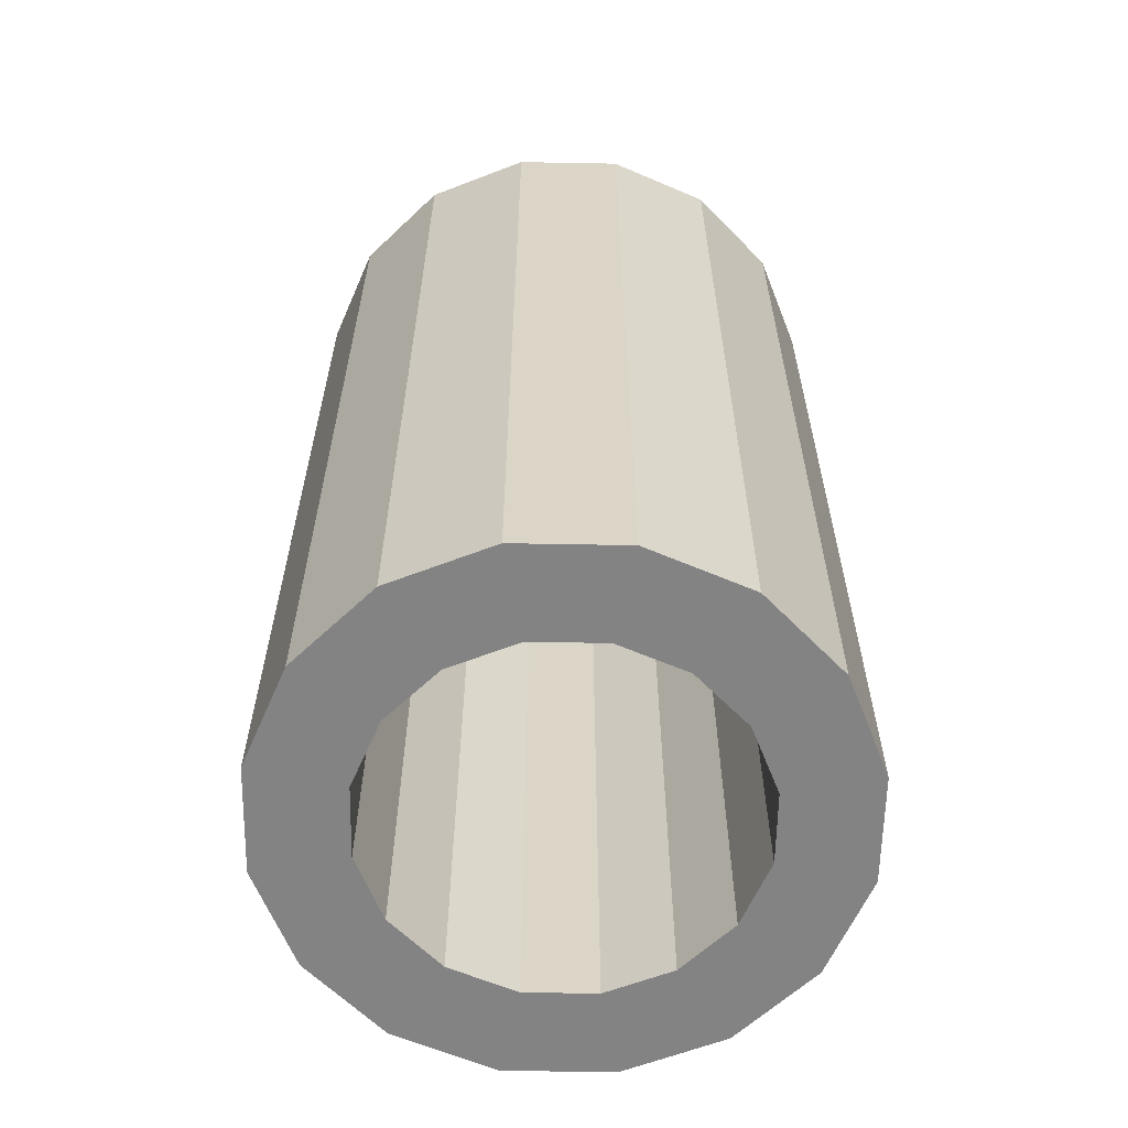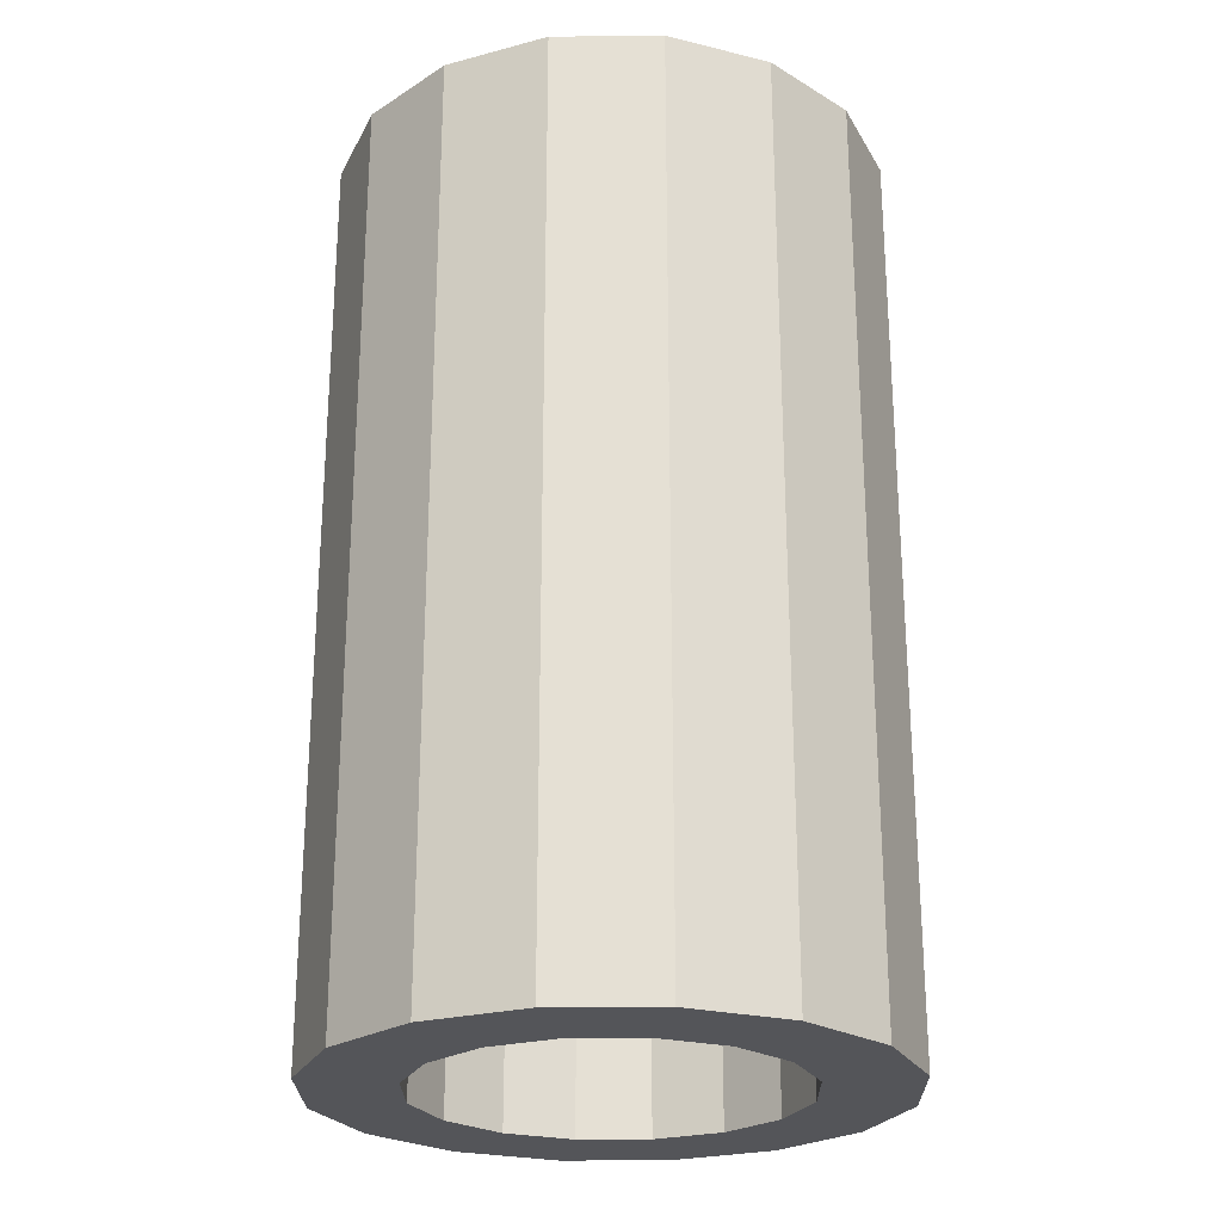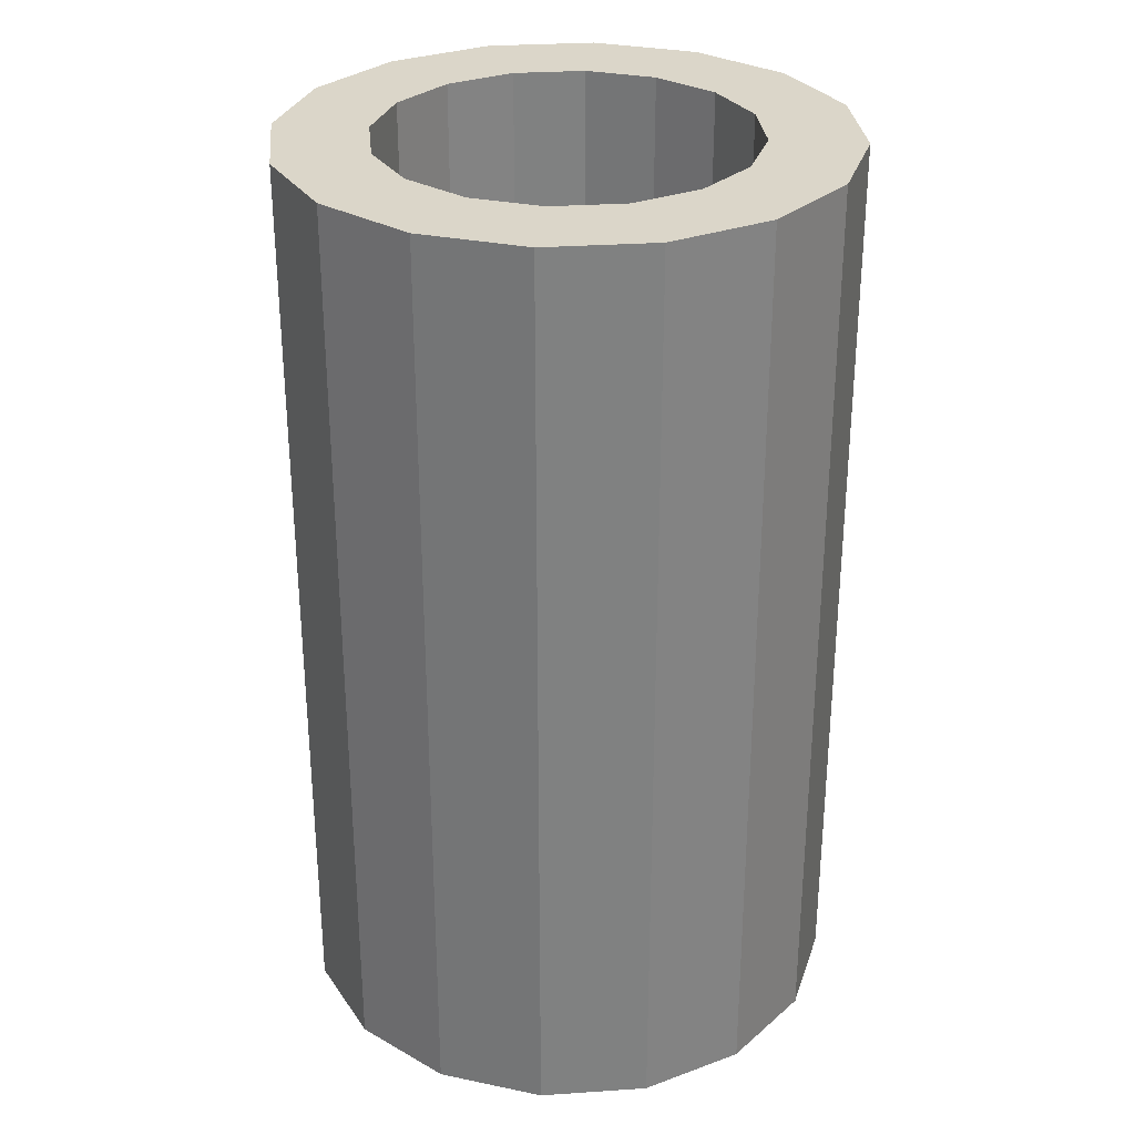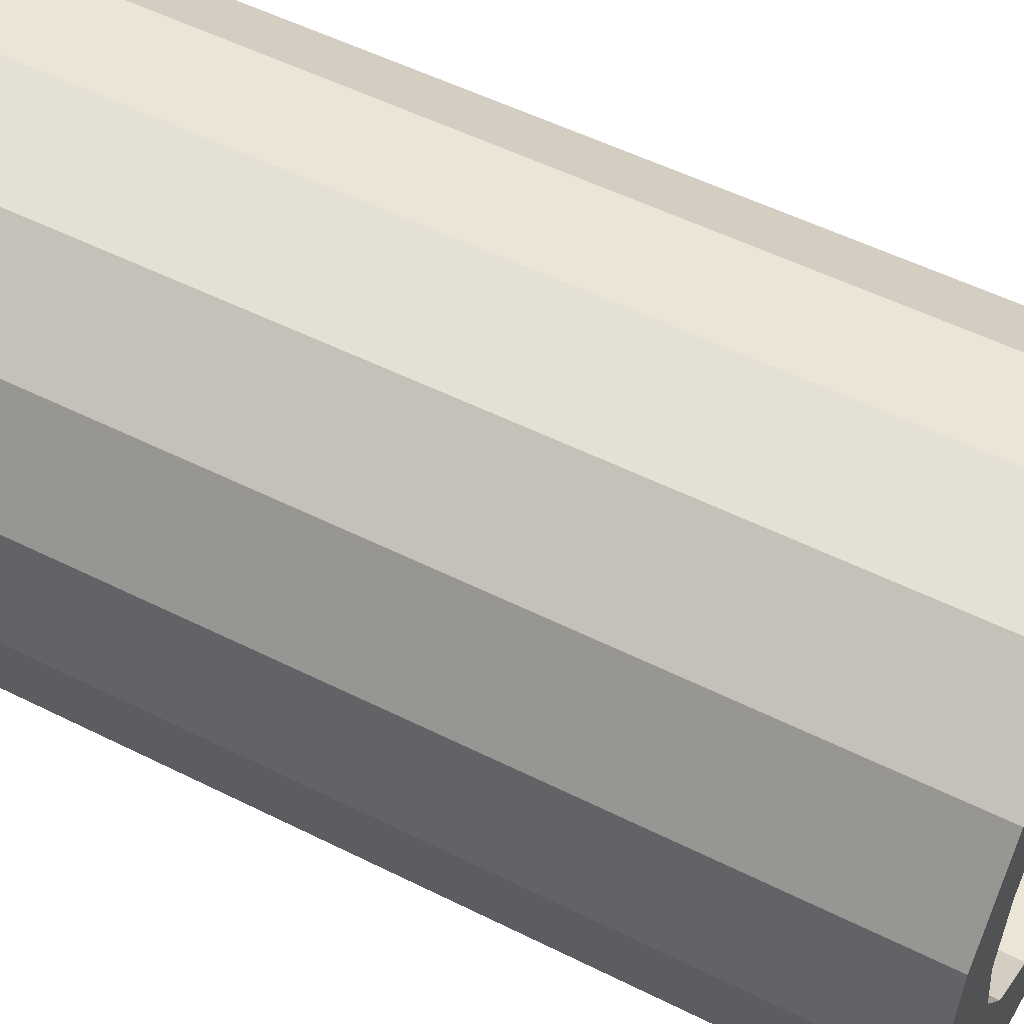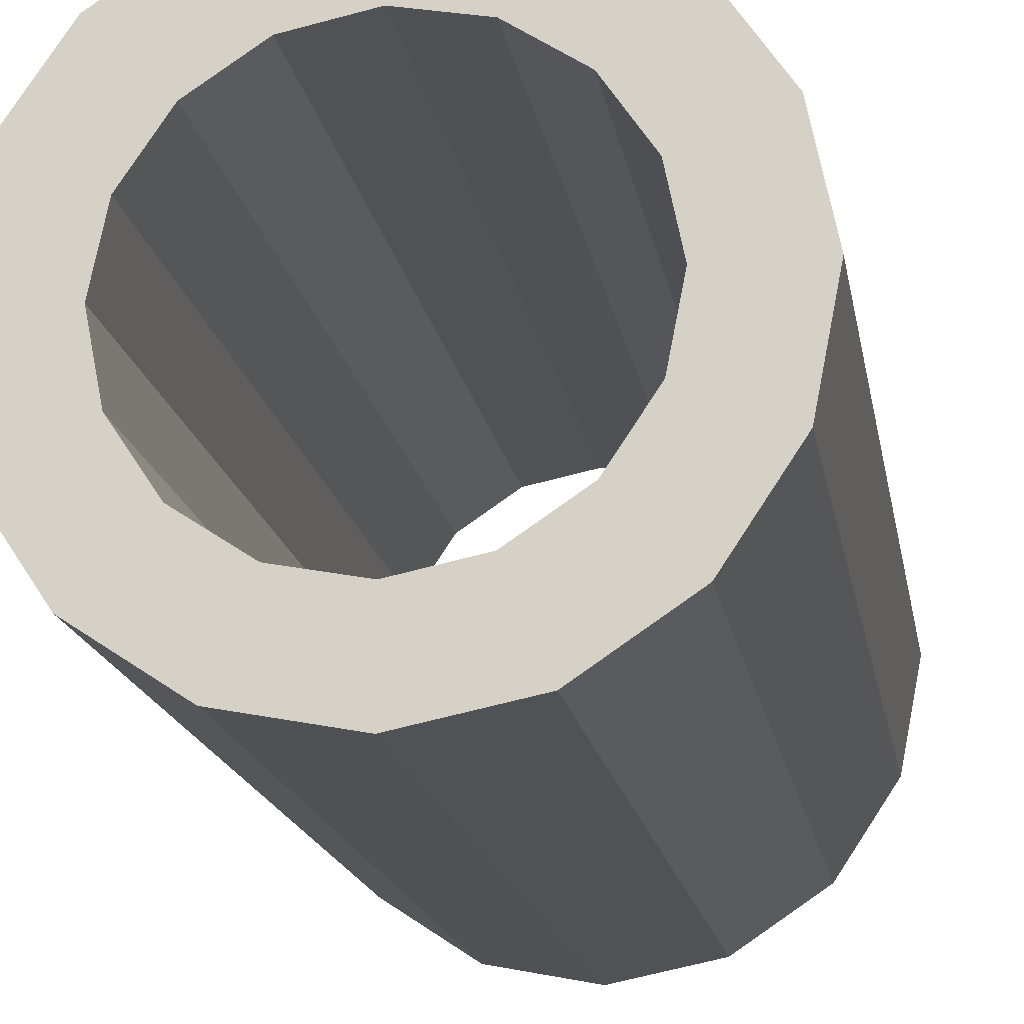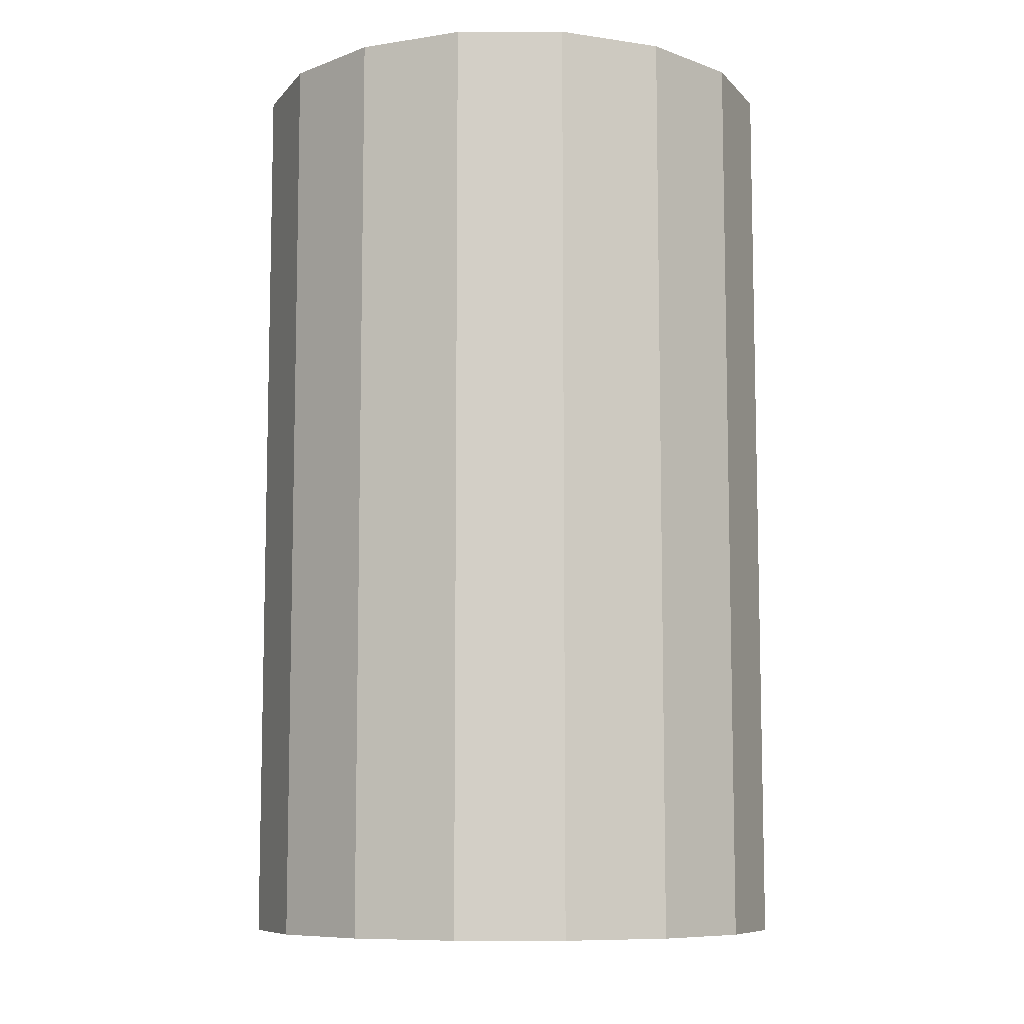
<metadata>
{"format":"obj","ext":"obj","renderer":"f3d","projection":"perspective","resolution":1024,"background":"white","views":[{"elev":-61.2,"azim":-34.8,"up":"+Y"},{"elev":-24.8,"azim":57.1,"up":"+Y"},{"elev":30.1,"azim":140.6,"up":"+Y"},{"elev":52.8,"azim":-61.7,"up":"+Z"},{"elev":-17.5,"azim":9.8,"up":"+Z"},{"elev":-8.7,"azim":124.2,"up":"+Y"}]}
</metadata>
<code>
o Cylinder
v -0.1131 0.8 -0.1131
v -0.1478 0.8 0.06123
v -0.06123 0.8 0.1478
v 0 0.8 0.16
v 0.1131 0.8 0.1131
v 0.16 0.8 -0
v 0.1131 0.8 -0.1131
v 0.06123 0.8 -0.1478
v -0.16 0 0
v -0.1131 0 0.1131
v -0.1478 -0 -0.06123
v -0.06123 -0 -0.1478
v 0.1478 0 0.06123
v 0.06123 0 0.1478
v 0.1478 -0 -0.06123
v 0 -0 -0.16
v 0 0.8 -0.16
v 0.06123 -0 -0.1478
v 0.1478 0.8 -0.06123
v 0.1131 -0 -0.1131
v 0.16 0 0
v 0.06123 0.8 0.1478
v 0.1478 0.8 0.06123
v 0.1131 0 0.1131
v -0.06123 0.8 -0.1478
v 0 0 0.16
v -0.06123 0 0.1478
v -0.1478 0.8 -0.06123
v -0.1478 0 0.06123
v -0.1131 0.8 0.1131
v -0.1131 -0 -0.1131
v -0.16 0.8 -0
v -0.1697 0.8 -0.1697
v -0.2217 0.8 0.09184
v -0.09184 0.8 0.2217
v 0 0.8 0.24
v 0.1697 0.8 0.1697
v 0.24 0.8 0
v 0.1697 0.8 -0.1697
v 0.09184 0.8 -0.2217
v -0.24 0 0
v -0.1697 0 0.1697
v -0.2217 -0 -0.09184
v -0.09184 -0 -0.2217
v 0.2217 0 0.09184
v 0.09184 0 0.2217
v 0.2217 -0 -0.09184
v 0 -0 -0.24
v 0 0.8 -0.24
v 0.09184 -0 -0.2217
v 0.2217 0.8 -0.09184
v 0.1697 -0 -0.1697
v 0.24 0 0
v 0.09184 0.8 0.2217
v 0.2217 0.8 0.09184
v 0.1697 0 0.1697
v -0.09184 0.8 -0.2217
v 0 0 0.24
v -0.09184 0 0.2217
v -0.2217 0.8 -0.09184
v -0.2217 0 0.09184
v -0.1697 0.8 0.1697
v -0.1697 -0 -0.1697
v -0.24 0.8 0
v -0.1131 0.8 -0.1131
v -0.1478 0.8 0.06123
v -0.06123 0.8 0.1478
v 0 0.8 0.16
v 0.1131 0.8 0.1131
v 0.16 0.8 -0
v 0.1131 0.8 -0.1131
v 0.06123 0.8 -0.1478
v -0.16 0 0
v -0.1131 0 0.1131
v -0.1478 -0 -0.06123
v -0.06123 -0 -0.1478
v 0.1478 0 0.06123
v 0.06123 0 0.1478
v 0.1478 -0 -0.06123
v 0 -0 -0.16
v 0 0.8 -0.16
v 0.06123 -0 -0.1478
v 0.1478 0.8 -0.06123
v 0.1131 -0 -0.1131
v 0.16 0 0
v 0.06123 0.8 0.1478
v 0.1478 0.8 0.06123
v 0.1131 0 0.1131
v -0.06123 0.8 -0.1478
v 0 0 0.16
v -0.06123 0 0.1478
v -0.1478 0.8 -0.06123
v -0.1478 0 0.06123
v -0.1131 0.8 0.1131
v -0.1131 -0 -0.1131
v -0.16 0.8 -0
v -0.1697 0.8 -0.1697
v -0.2217 0.8 0.09184
v -0.09184 0.8 0.2217
v 0 0.8 0.24
v 0.1697 0.8 0.1697
v 0.24 0.8 0
v 0.1697 0.8 -0.1697
v 0.09184 0.8 -0.2217
v -0.24 0 0
v -0.1697 0 0.1697
v -0.2217 -0 -0.09184
v -0.09184 -0 -0.2217
v 0.2217 0 0.09184
v 0.09184 0 0.2217
v 0.2217 -0 -0.09184
v 0 -0 -0.24
v 0 0.8 -0.24
v 0.09184 -0 -0.2217
v 0.2217 0.8 -0.09184
v 0.1697 -0 -0.1697
v 0.24 0 0
v 0.09184 0.8 0.2217
v 0.2217 0.8 0.09184
v 0.1697 0 0.1697
v -0.09184 0.8 -0.2217
v 0 0 0.24
v -0.09184 0 0.2217
v -0.2217 0.8 -0.09184
v -0.2217 0 0.09184
v -0.1697 0.8 0.1697
v -0.1697 -0 -0.1697
v -0.24 0.8 0
f 60 32 28
f 30 35 3
f 2 34 30
f 19 39 7
f 10 61 29
f 53 21 15
f 9 29 61
f 61 41 9
f 43 63 31
f 44 48 12
f 50 52 20
f 47 53 15
f 45 56 24
f 46 58 14
f 59 42 10
f 59 10 27
f 56 46 14
f 52 47 20
f 63 44 12
f 9 41 43
f 11 9 43
f 59 27 26
f 59 26 58
f 31 11 43
f 12 31 63
f 58 26 14
f 56 14 24
f 12 48 16
f 16 48 50
f 45 24 13
f 45 13 21
f 18 16 50
f 20 18 50
f 45 21 53
f 15 20 47
f 10 42 61
f 4 3 35
f 35 36 4
f 54 37 22
f 55 38 6
f 51 39 19
f 40 49 17
f 57 33 25
f 60 28 1
f 60 1 33
f 49 57 25
f 38 51 19
f 36 54 22
f 22 4 36
f 22 37 5
f 33 1 25
f 49 25 17
f 5 37 55
f 23 5 55
f 40 17 8
f 40 8 7
f 6 23 55
f 40 7 39
f 19 6 38
f 2 32 64
f 64 34 2
f 62 30 34
f 60 64 32
f 30 62 35
f 86 88 78
f 91 68 90
f 69 77 88
f 83 84 79
f 96 93 73
f 77 70 85
f 74 67 91
f 78 68 86
f 75 96 73
f 72 80 82
f 65 75 95
f 80 89 76
f 89 95 76
f 71 82 84
f 66 74 93
f 85 83 79
f 120 118 110
f 122 99 123
f 109 101 120
f 116 115 111
f 125 128 105
f 117 119 109
f 123 126 106
f 118 122 110
f 107 128 124
f 112 104 114
f 107 97 127
f 108 113 112
f 127 121 108
f 116 104 103
f 106 98 125
f 111 102 117
f 86 69 88
f 91 67 68
f 69 87 77
f 83 71 84
f 96 66 93
f 77 87 70
f 74 94 67
f 78 90 68
f 75 92 96
f 72 81 80
f 65 92 75
f 80 81 89
f 89 65 95
f 71 72 82
f 66 94 74
f 85 70 83
f 120 101 118
f 122 100 99
f 109 119 101
f 116 103 115
f 125 98 128
f 117 102 119
f 123 99 126
f 118 100 122
f 107 105 128
f 112 113 104
f 107 124 97
f 108 121 113
f 127 97 121
f 116 114 104
f 106 126 98
f 111 115 102

</code>
